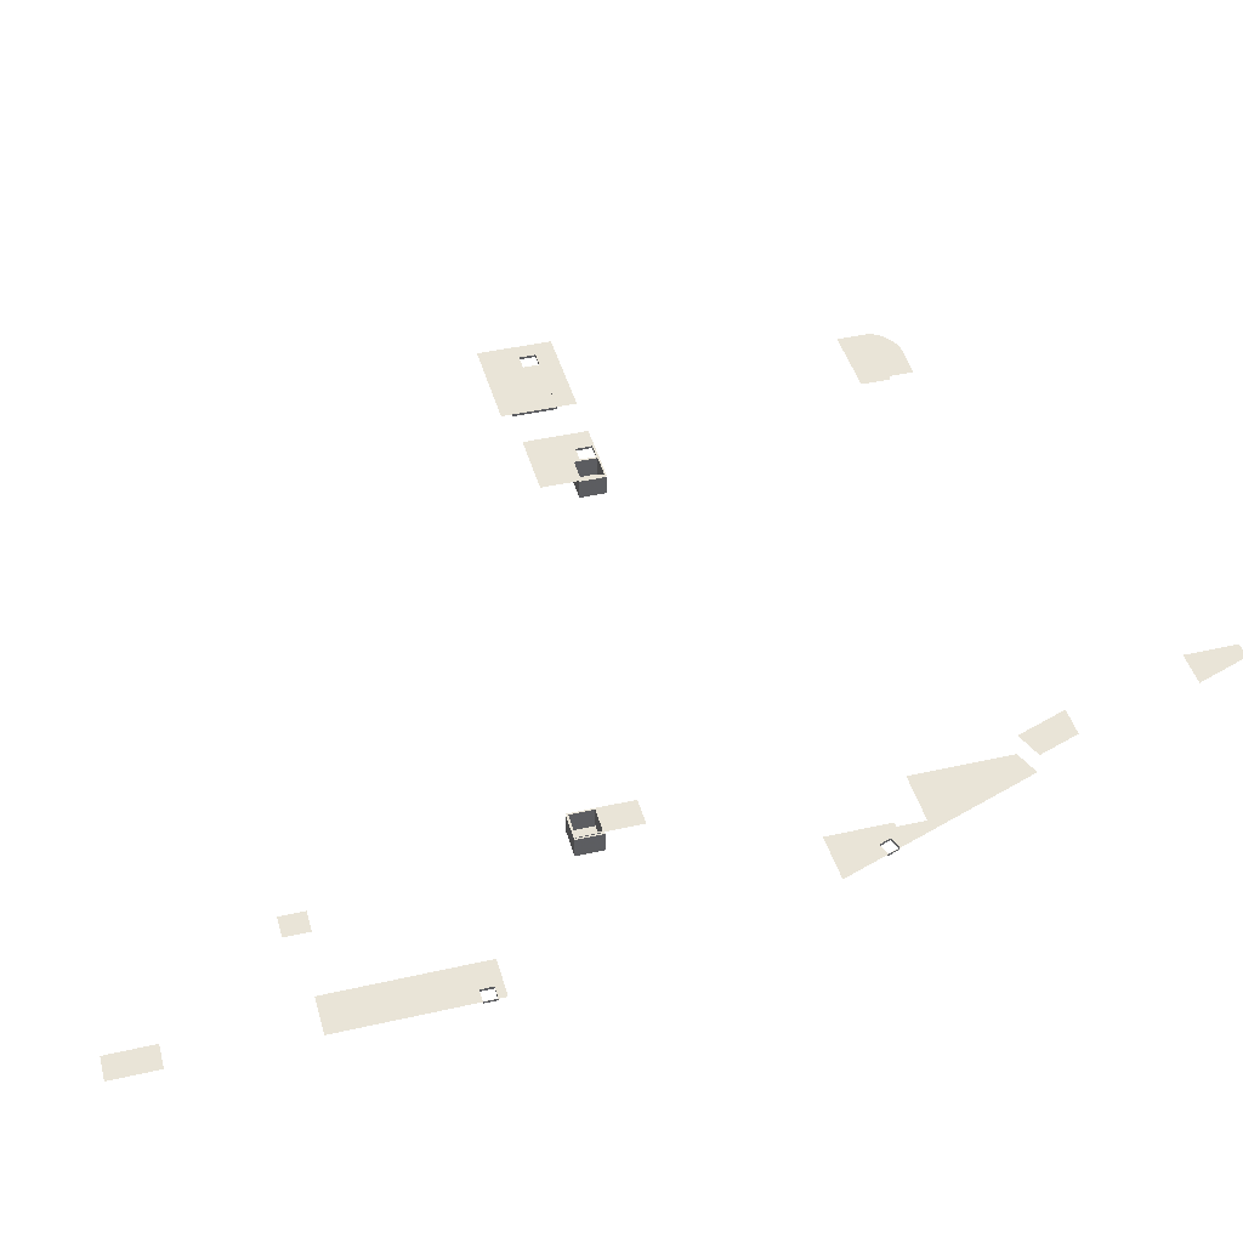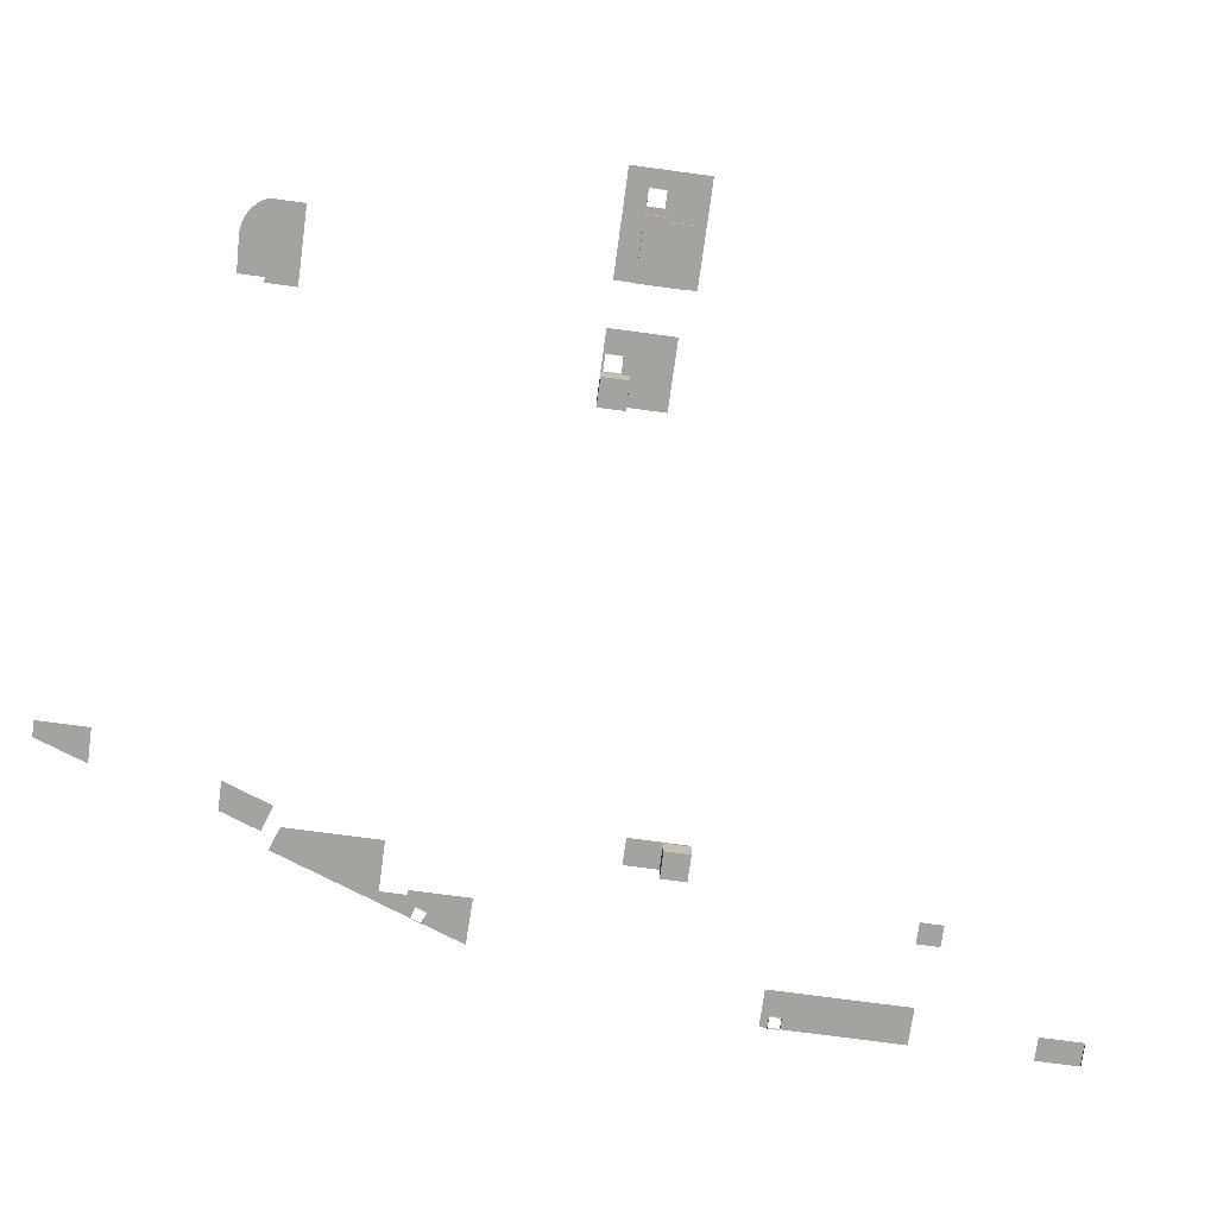
<metadata>
{"format":"obj","ext":"obj","renderer":"f3d","projection":"perspective","resolution":1024,"background":"white","views":[{"elev":43.0,"azim":-105.2,"up":"+Y"},{"elev":-73.0,"azim":82.3,"up":"+Y"}]}
</metadata>
<code>
v  -964.8 129 -956.5
v  -964.8 129 -1060
v  -1022 129 -1060
v  -1022 129 -956.5
v  -964.8 123.3 -1060
v  -1022 123.3 -1060
v  -1021 129 -386.6
v  -1021 123.3 -386.6
v  -993.1 123.3 -386.6
v  -993.1 129 -386.6
v  -1021 129 -358.3
v  -1021 123.3 -358.3
v  -993.1 129 -358.3
v  -993.1 123.3 -358.3
v  -1022 129 -340.3
v  -931.2 129 -340.3
v  -931.2 129 -673
v  -1022 129 -673
v  -875.3 129 426.8
v  -875.3 123.3 426.8
v  -848.6 123.3 417.1
v  -848.6 129 417.1
v  -865.6 129 453.4
v  -865.6 123.3 453.4
v  -838.9 129 443.7
v  -838.9 123.3 443.7
v  -693.5 129 753
v  -813.7 129 526
v  -750 129 773.6
v  -693.5 129 526
v  -813.7 129 463.7
v  -802.4 129 463.7
v  -802.4 129 321.6
v  -913.7 129 324.2
v  -604 129 889.5
v  -646.7 129 772.7
v  -708.2 129 794.5
v  -673.6 129 889.5
v  654.3 129 899.6
v  654.3 129 867.9
v  654.3 129 834.3
v  634 129 939.9
v  525.5 129 834.3
v  619.6 129 950.9
v  627.1 129 945.7
v  640.3 129 933.3
v  642.6 129 930.5
v  647.1 129 924.2
v  644.9 129 927.4
v  651.1 129 917.6
v  649.2 129 920.9
v  652.9 129 914.1
v  525.2 129 834.3
v  611.6 129 955.2
v  482 129 834.3
v  482 129 837.8
v  603.3 129 958.7
v  482 129 850.5
v  482 129 903.6
v  493.4 129 903.6
v  567.6 129 963.6
v  493.4 129 911.6
v  493.4 129 960.9
v  482 129 839.3
v  594.6 129 961.3
v  576.6 129 963.8
v  585.7 129 963
v  482 129 838.1
v  -520.6 129 1175
v  -603.8 129 1175
v  -559.1 129 1298
v  -520.6 129 1298
v  387.5 129 145.4
v  330.8 129 145.4
v  330.8 123.3 145.4
v  387.5 123.3 145.4
v  330.8 129 198.3
v  387.5 129 198.3
v  387.5 123.3 198.3
v  330.8 123.3 198.3
v  724 123.3 156.7
v  724 129 156.7
v  724 129 101
v  724 123.3 101
v  714.5 129 101
v  714.5 123.3 101
v  714.5 129 55.63
v  714.5 123.3 55.63
v  582.2 129 156.7
v  582.2 123.3 156.7
v  392.3 129 159.6
v  392.3 123.3 159.6
v  430.1 123.3 159.6
v  430.1 129 159.6
v  392.3 129 197.4
v  392.3 123.3 197.4
v  430.1 129 197.4
v  430.1 123.3 197.4
v  740 129 118
v  740 123.3 118
v  777.8 123.3 118
v  777.8 129 118
v  740 129 155.8
v  740 123.3 155.8
v  777.8 129 155.8
v  777.8 123.3 155.8
v  323.3 129 53.74
v  323.3 129 202.1
v  817.5 129 29.17
v  582.2 129 202.1
v  817.5 129 202.1
v  339.3 129 202.1
v  380.9 129 202.1
v  482.9 129 202.1
v  582.2 129 55.63
v  582.2 123.3 55.63
v  714.5 128.7 59.41
v  714.5 128.7 101
v  714.5 123.1 101
v  714.5 123.1 59.41
v  714.5 123.3 55.63
v  714.5 129 55.63
v  724 128.7 101
v  724 123.1 101
v  724 128.7 156.7
v  724 123.1 156.7
v  582.2 128.7 156.7
v  582.2 123.1 156.7
v  582.2 128.7 59.79
v  582.2 129 55.63
v  582.2 123.3 55.63
v  582.2 123.1 59.79
v  387.5 77.98 198.3
v  330.8 77.98 198.3
v  330.8 77.98 145.4
v  387.5 77.98 145.4
v  387.5 83.65 145.4
v  330.8 83.65 145.4
v  330.8 83.65 198.3
v  387.5 83.65 198.3
v  330.8 123.3 145.4
v  327.1 123.3 145.4
v  327.1 77.98 145.4
v  387.5 77.98 141.6
v  327.1 77.98 141.6
v  327.1 123.3 141.6
v  387.5 123.3 141.6
v  330.8 123.3 198.3
v  330.8 123.3 202.1
v  330.8 77.98 202.1
v  327.1 77.98 202.1
v  327.1 123.3 202.1
v  391.3 123.3 198.3
v  391.3 77.98 198.3
v  391.3 77.98 202.1
v  391.3 123.3 202.1
v  391.3 77.98 141.6
v  391.3 123.3 141.6
v  -678.4 123.3 -126.8
v  -621.7 123.3 -126.8
v  -621.7 129 -126.8
v  -678.4 129 -126.8
v  -678.4 123.3 -73.84
v  -678.4 129 -73.84
v  -621.7 123.3 -73.84
v  -621.7 129 -73.84
v  -682.2 129 -72.76
v  -682.2 129 -130.5
v  -617.9 129 -130.5
v  -682.2 129 10.27
v  -617.9 129 10.27
v  -621.7 77.98 -73.84
v  -678.4 77.98 -73.84
v  -678.4 77.98 -126.8
v  -621.7 77.98 -126.8
v  -621.7 83.65 -126.8
v  -678.4 83.65 -126.8
v  -678.4 83.65 -73.84
v  -621.7 83.65 -73.84
v  -682.2 123.3 -126.8
v  -682.2 77.98 -126.8
v  -621.7 77.98 -130.5
v  -682.2 77.98 -130.5
v  -682.2 123.3 -130.5
v  -621.7 123.3 -130.5
v  -678.4 123.3 -73.84
v  -678.4 123.3 -70.06
v  -678.4 77.98 -70.06
v  -682.2 77.98 -70.06
v  -682.2 123.3 -70.06
v  -621.7 123.3 -73.84
v  -617.9 123.3 -73.84
v  -617.9 77.98 -73.84
v  -617.9 77.98 -70.06
v  -617.9 123.3 -70.06
v  -617.9 77.98 -130.5
v  -617.9 123.3 -130.5
v  -728.5 129 -650.3
v  -728.5 129 -705.1
v  -780.5 129 -705.1
v  -780.5 129 -650.3
v  483 129 53.74
v  582.2 129 29.17
g B3A_T_tujian_006_lv
f 1 2 3 4
f 2 5 6 3
f 7 8 9 10
f 11 12 8 7
f 13 14 12 11
f 10 9 14 13
f 13 11 15 16
f 16 10 13
f 16 17 10
f 7 10 17 18
f 18 15 11 7
f 19 20 21 22
f 23 24 20 19
f 25 26 24 23
f 21 26 25 22
f 27 28 23 29
f 30 28 27
f 25 23 28 31
f 32 33 22 25
f 31 32 25
f 33 34 19 22
f 34 29 23 19
f 35 36 37 38
f 39 40 41 42
f 41 43 44 42
f 44 45 42
f 42 46 47 48
f 47 49 48
f 39 42 48 50
f 48 51 50
f 39 50 52
f 44 43 53 54
f 53 55 56 57
f 58 59 60 61
f 62 63 61 60
f 64 58 61 65
f 66 67 65 61
f 68 64 65 57
f 56 68 57
f 53 57 54
f 69 70 71 72
f 73 74 75 76
f 77 78 79 80
f 78 73 76 79
f 81 82 83 84
f 83 85 86 84
f 85 87 88 86
f 89 82 81 90
f 91 92 93 94
f 95 96 92 91
f 97 98 96 95
f 94 93 98 97
f 99 100 101 102
f 103 104 100 99
f 105 106 104 103
f 102 101 106 105
f 107 108 77 74
f 109 87 85 83
f 82 89 110 105
f 110 111 105
f 82 105 103
f 82 103 99 83
f 109 83 99
f 112 113 78 108
f 78 77 108
f 102 109 99
f 97 95 78 114
f 78 113 114
f 73 78 95 91
f 111 109 102 105
f 87 115 116 88
f 117 118 119 120
f 117 120 121 122
f 118 123 124 119
f 124 123 125 126
f 125 127 128 126
f 129 130 131 132
f 129 132 128 127
f 130 122 121 131
f 118 117 129 127
f 118 127 125 123
f 130 129 117 122
f 119 124 126 128
f 119 128 132 120
f 121 120 132 131
f 133 134 135 136
f 137 138 139 140
f 137 140 133 136
f 140 139 134 133
f 139 138 135 134
f 138 137 136 135
f 135 136 76 141
f 141 142 143 135
f 144 145 146 147
f 135 143 145 144
f 135 144 136
f 141 76 147 146
f 141 146 142
f 145 143 142 146
f 134 135 141 148
f 148 149 150 134
f 143 151 152 142
f 134 150 151 143
f 134 143 135
f 148 141 142 152
f 148 152 149
f 151 150 149 152
f 133 134 148 79
f 79 153 154 133
f 155 156 149 150
f 133 154 155 150
f 133 150 134
f 79 148 149 156
f 79 156 153
f 155 154 153 156
f 136 133 79 76
f 76 147 144 136
f 154 157 158 153
f 136 144 157 154
f 136 154 133
f 76 79 153 158
f 76 158 147
f 157 144 147 158
f 74 77 80 75
f 159 160 161 162
f 163 159 162 164
f 165 163 164 166
f 160 165 166 161
f 167 164 162 168
f 162 161 169 168
f 166 164 167 170
f 166 170 171
f 161 166 171 169
f 172 173 174 175
f 176 177 178 179
f 176 179 172 175
f 179 178 173 172
f 178 177 174 173
f 177 176 175 174
f 174 175 160 159
f 159 180 181 174
f 182 183 184 185
f 174 181 183 182
f 174 182 175
f 159 160 185 184
f 159 184 180
f 183 181 180 184
f 173 174 159 186
f 186 187 188 173
f 181 189 190 180
f 173 188 189 181
f 173 181 174
f 186 159 180 190
f 186 190 187
f 188 187 190 189
f 172 173 186 191
f 191 192 193 172
f 194 195 187 188
f 172 193 194 188
f 172 188 173
f 191 186 187 195
f 191 195 192
f 194 193 192 195
f 175 172 191 160
f 160 185 182 175
f 196 197 192 193
f 175 182 196 193
f 175 193 172
f 160 191 192 197
f 160 197 185
f 196 182 185 197
f 198 199 200 201
f 202 94 97 114
f 87 109 203 115
f 107 74 73 202
f 73 91 94
f 202 73 94

</code>
